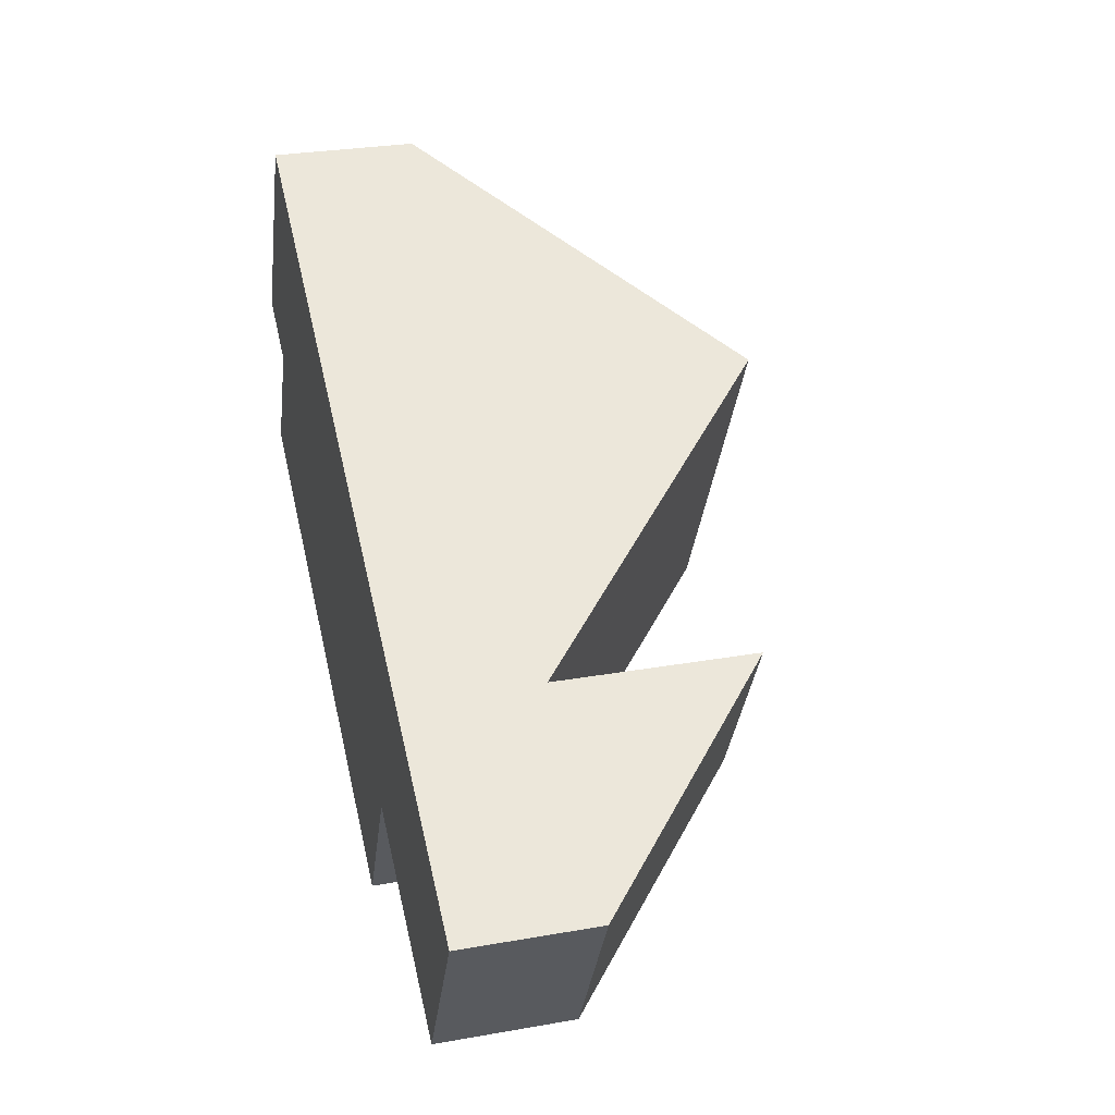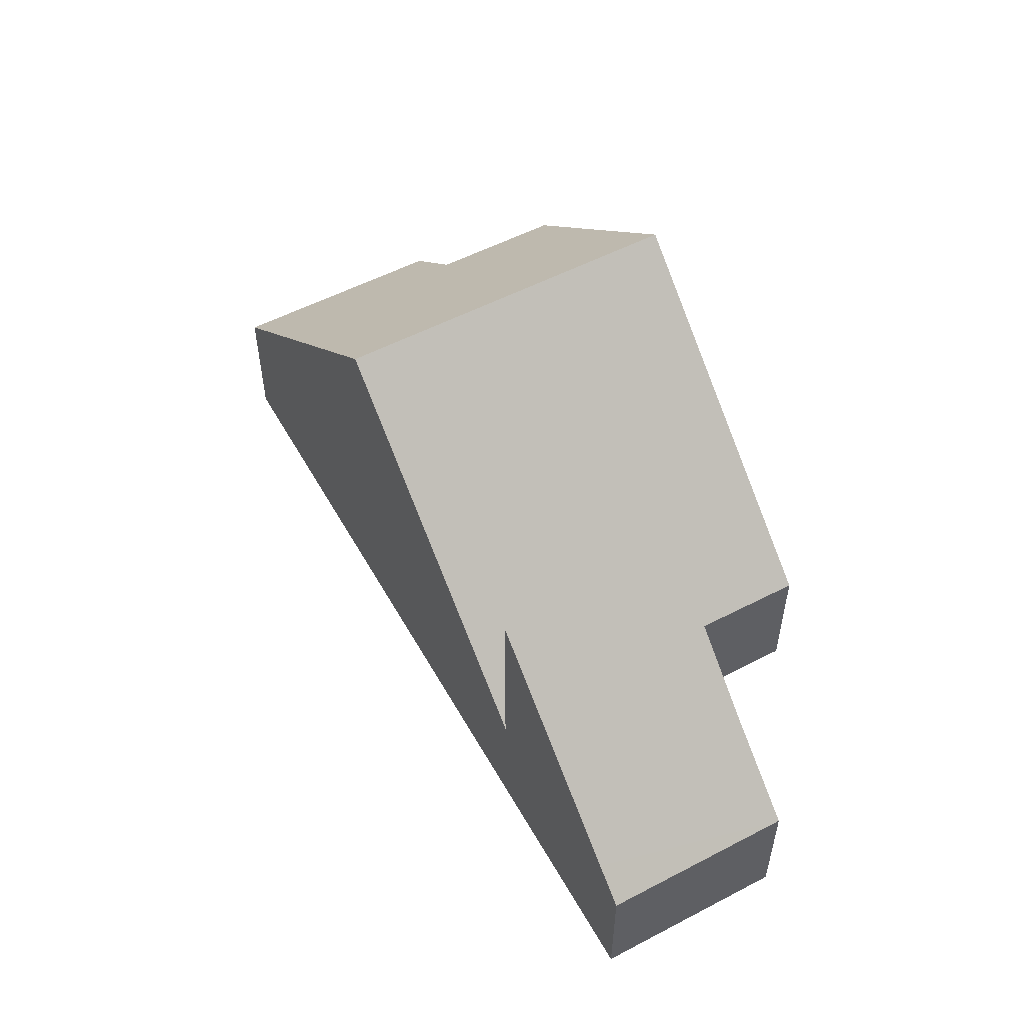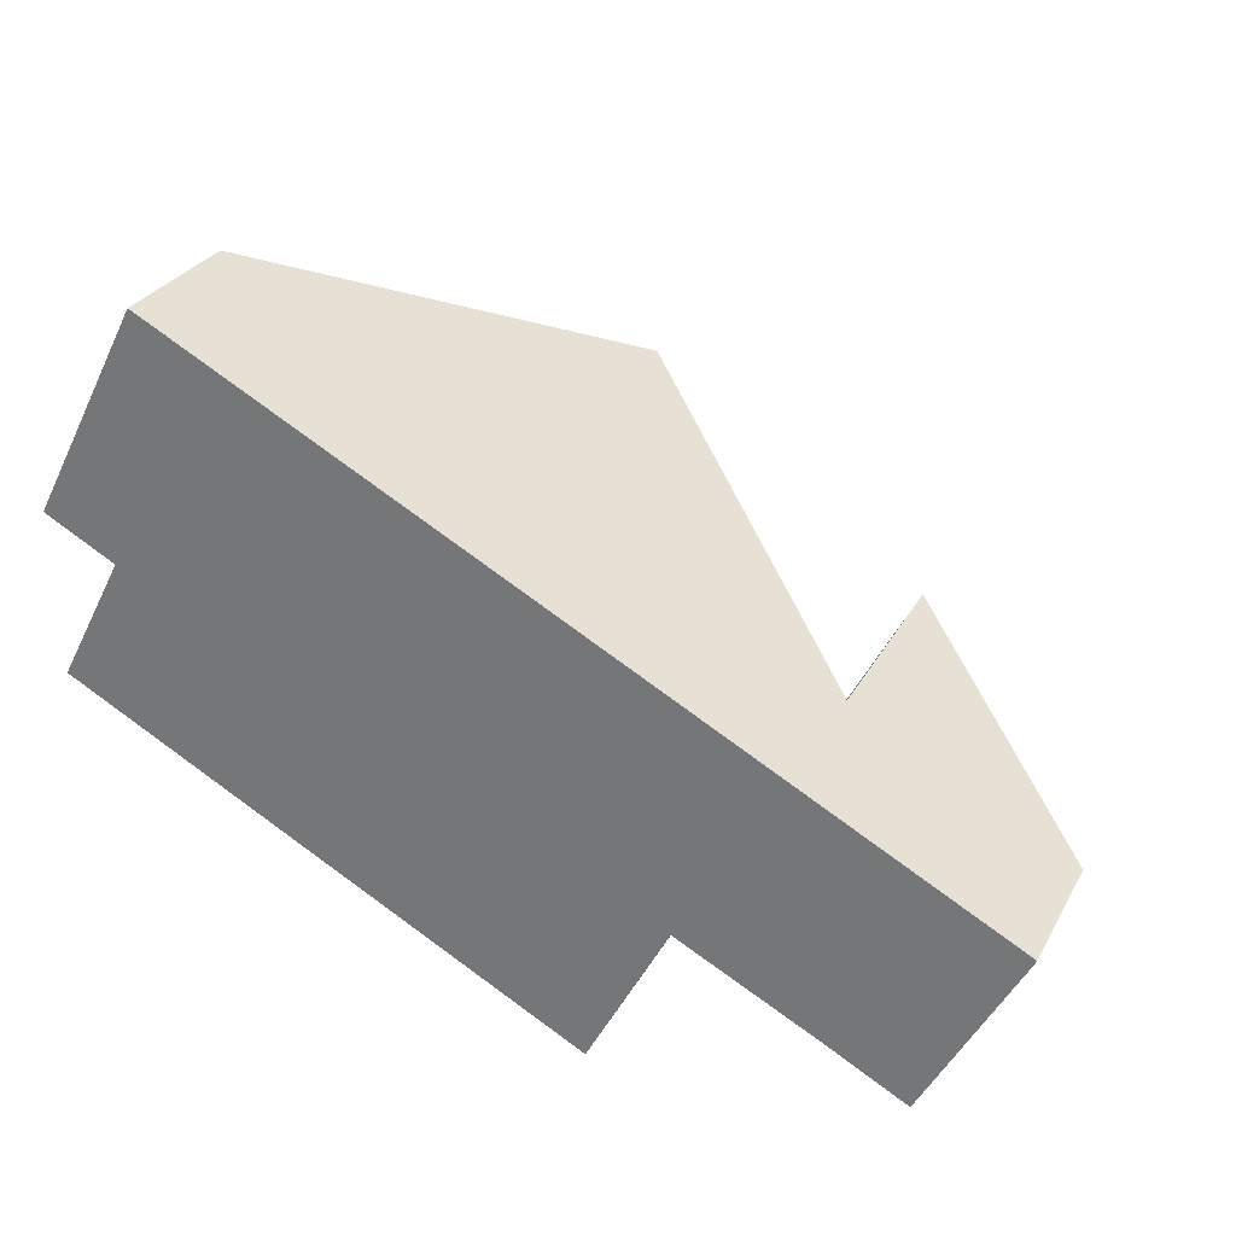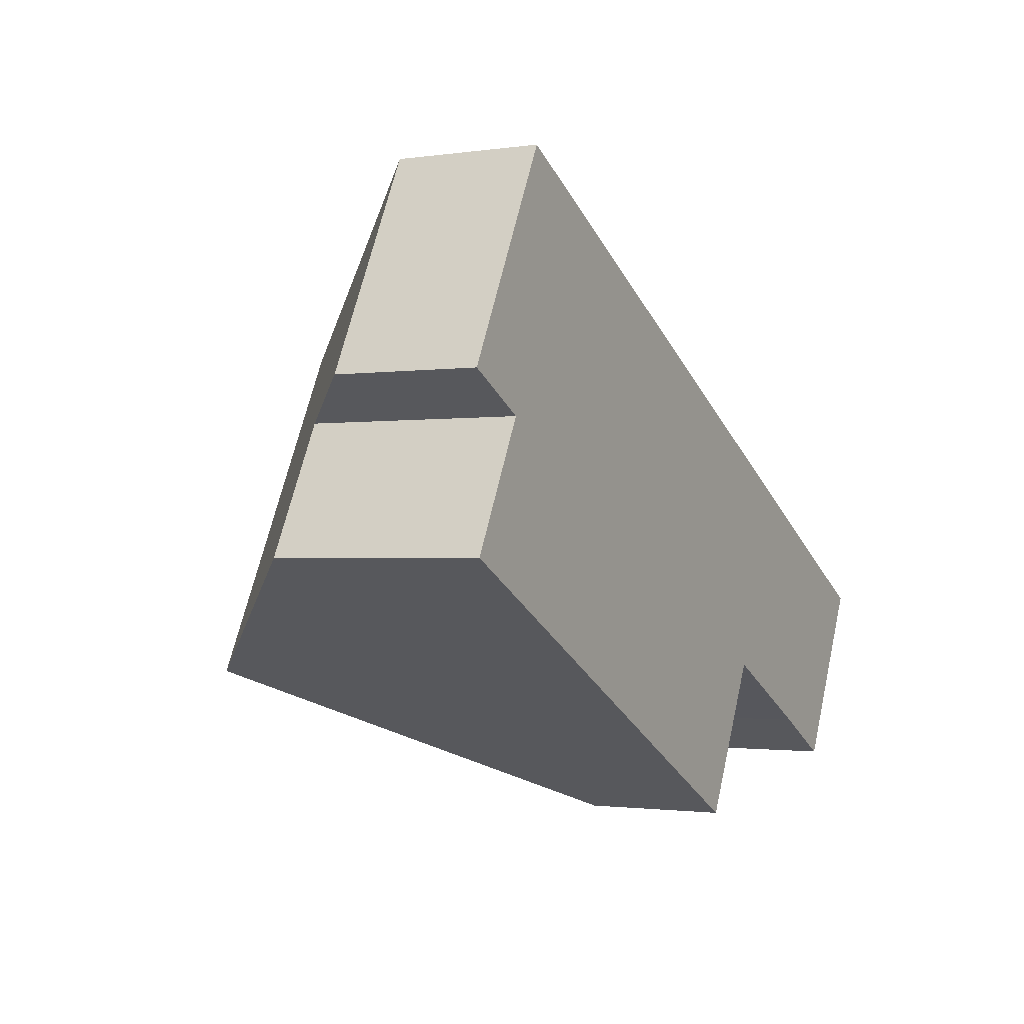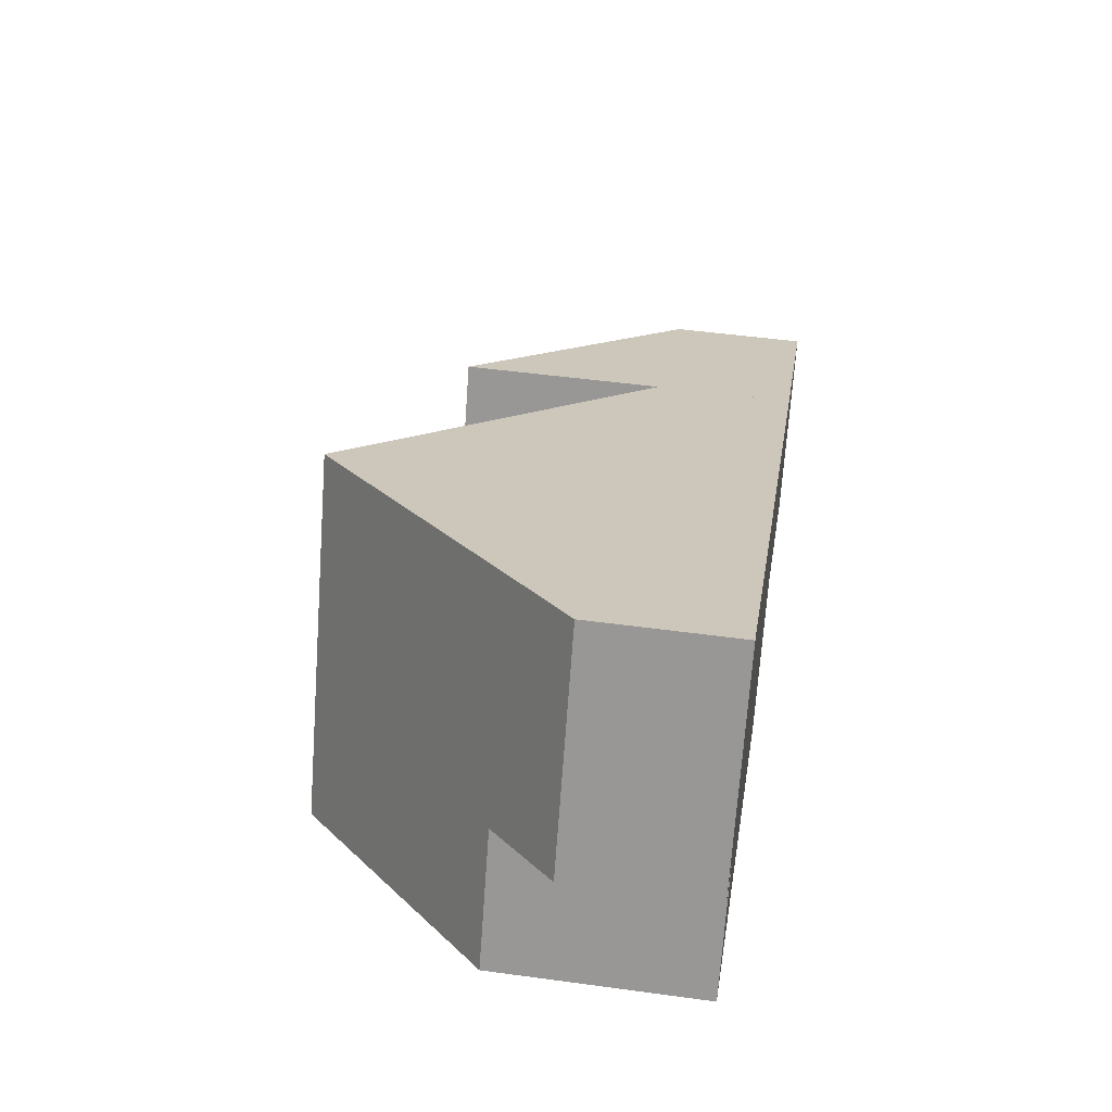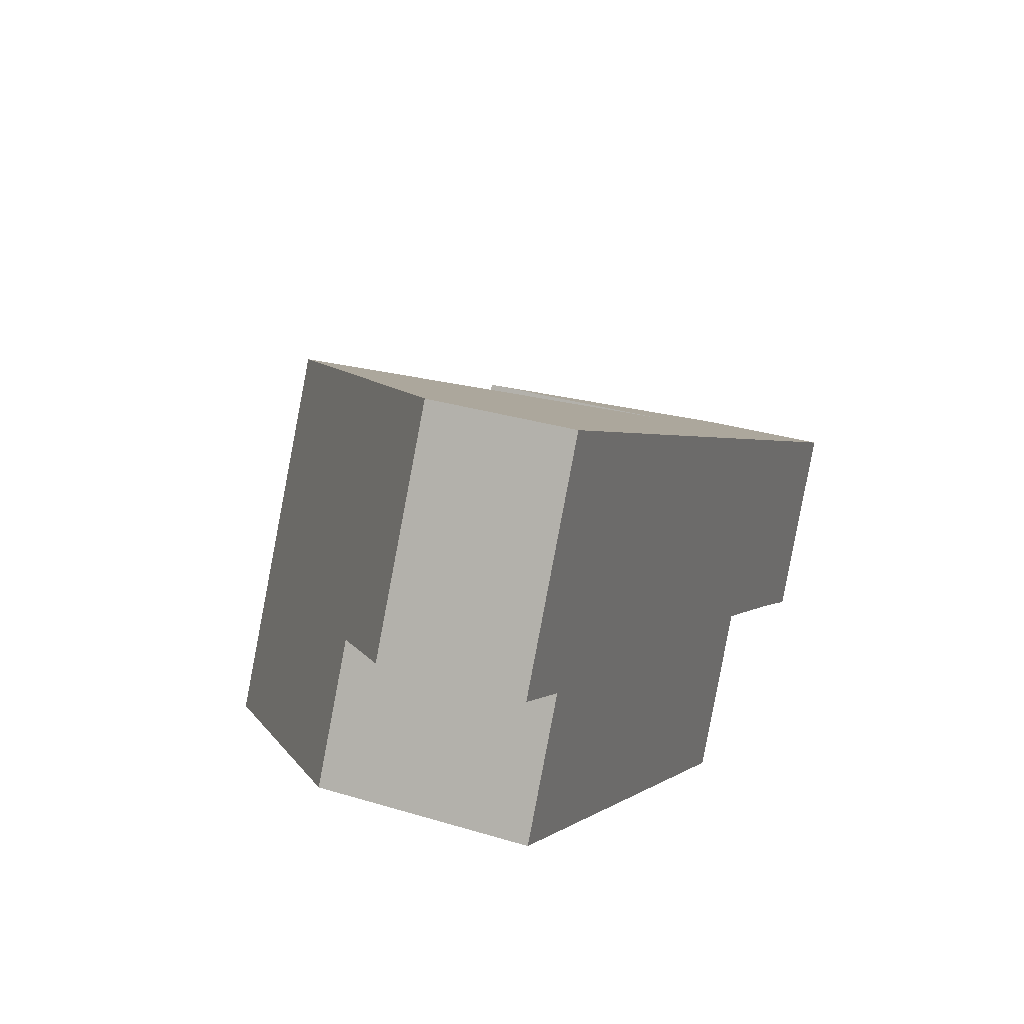
<metadata>
{"format":"obj","ext":"obj","renderer":"f3d","projection":"perspective","resolution":1024,"background":"white","views":[{"elev":29.1,"azim":75.4,"up":"+Z"},{"elev":54.2,"azim":88.7,"up":"+Y"},{"elev":29.1,"azim":24.0,"up":"+Z"},{"elev":-1.4,"azim":-61.7,"up":"+Z"},{"elev":48.3,"azim":-81.3,"up":"+Z"},{"elev":30.8,"azim":-66.5,"up":"+Z"}]}
</metadata>
<code>
v  12.94 6.355 -1.813
v  13.64 3.994 -6.41
v  11.17 6.355 -5.171
v  16.31 3.102 -3.572
v  15.13 2.544 -7.199
v  16.89 2.544 -3.873
v  12.94 1.11e-16 -1.813
v  16.31 2.187e-16 -3.572
v  16.89 2.372e-16 -3.873
v  15.13 4.408e-16 -7.199
v  13.64 3.925e-16 -6.41
v  11.17 3.166e-16 -5.171
v  0.089 3.911 -2.995
v  5.608 7.834 -2.434
v  4.186 7.834 -5.138
v  1.304 3.912 -0.687
v  7.443 7.834 1.054
v  0 2.661 1.629e-16
v  0.203 2.661 0.387
v  2.038 2.661 3.875
v  11.17 2.576 -5.171
v  12.94 2.576 -1.813
v  11.09 2.654 -5.13
v  11.02 2.654 -5.258
v  9.602 2.648 -7.97
v  9.602 4.88e-16 -7.97
v  4.186 3.146e-16 -5.138
v  0.089 1.834e-16 -2.995
v  1.304 4.207e-17 -0.687
v  0 0 0
v  11.09 3.141e-16 -5.13
v  2.038 -2.373e-16 3.875
v  0.203 -2.37e-17 0.387
v  7.443 -6.454e-17 1.054
v  11.02 3.22e-16 -5.258
g defaultobject
f 1 2 3
f 2 1 4
f 2 4 5
f 5 4 6
f 7 4 1
f 4 7 6
f 6 7 8
f 6 8 9
f 9 5 6
f 5 9 10
f 5 11 2
f 11 5 10
f 2 12 3
f 12 2 11
f 12 1 3
f 1 12 7
f 8 10 9
f 10 8 7
f 10 7 11
f 11 7 12
f 13 14 15
f 14 13 16
f 14 16 17
f 17 16 18
f 17 18 19
f 17 19 20
f 21 17 22
f 17 21 23
f 17 23 14
f 14 23 24
f 14 24 25
f 14 25 15
f 26 15 25
f 15 26 27
f 15 27 13
f 13 27 28
f 29 18 16
f 18 29 30
f 21 31 23
f 31 21 12
f 13 29 16
f 29 13 28
f 30 19 18
f 19 30 20
f 20 30 32
f 32 30 33
f 32 17 20
f 17 32 34
f 17 34 22
f 22 34 7
f 7 21 22
f 21 7 12
f 24 26 25
f 26 24 23
f 26 23 35
f 35 23 31
f 27 29 28
f 29 33 30
f 33 29 32
f 32 29 34
f 34 29 27
f 34 27 26
f 34 26 35
f 34 35 31
f 34 31 7
f 7 31 12

</code>
